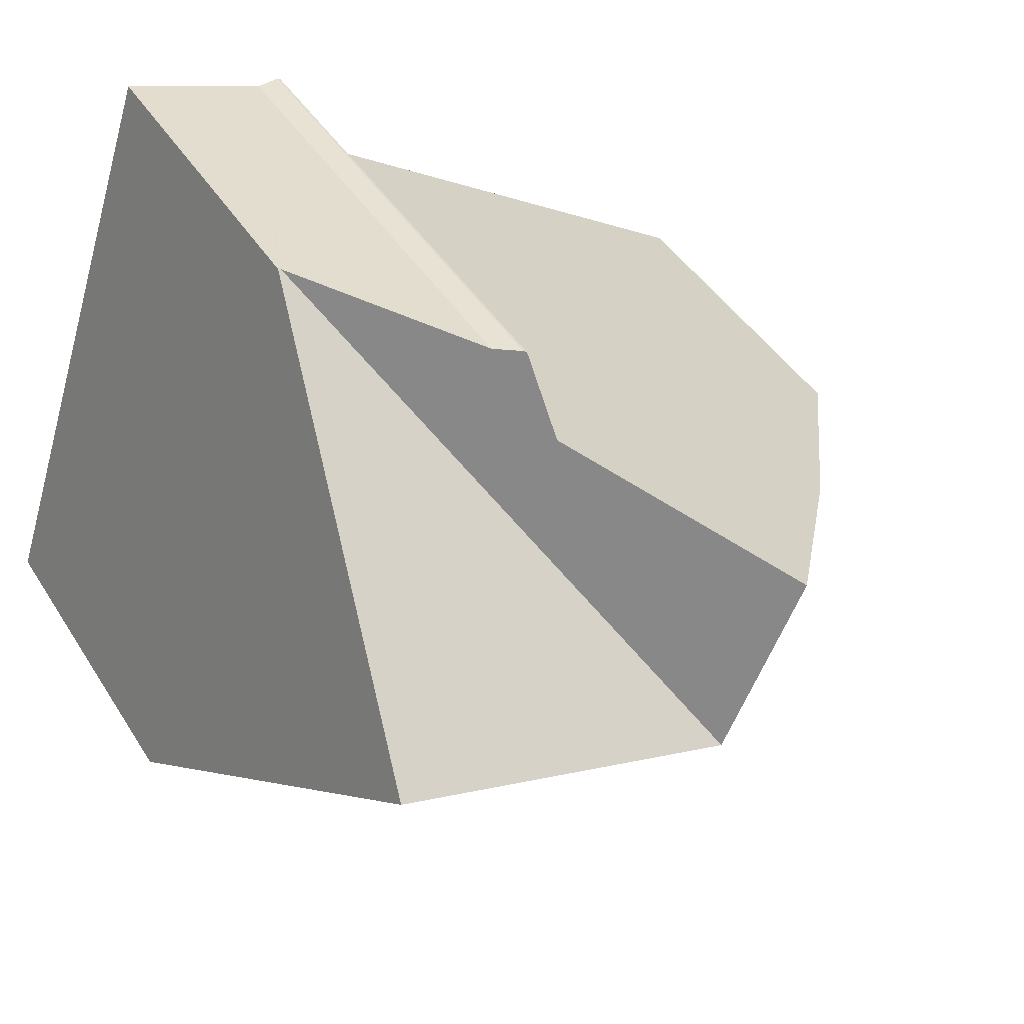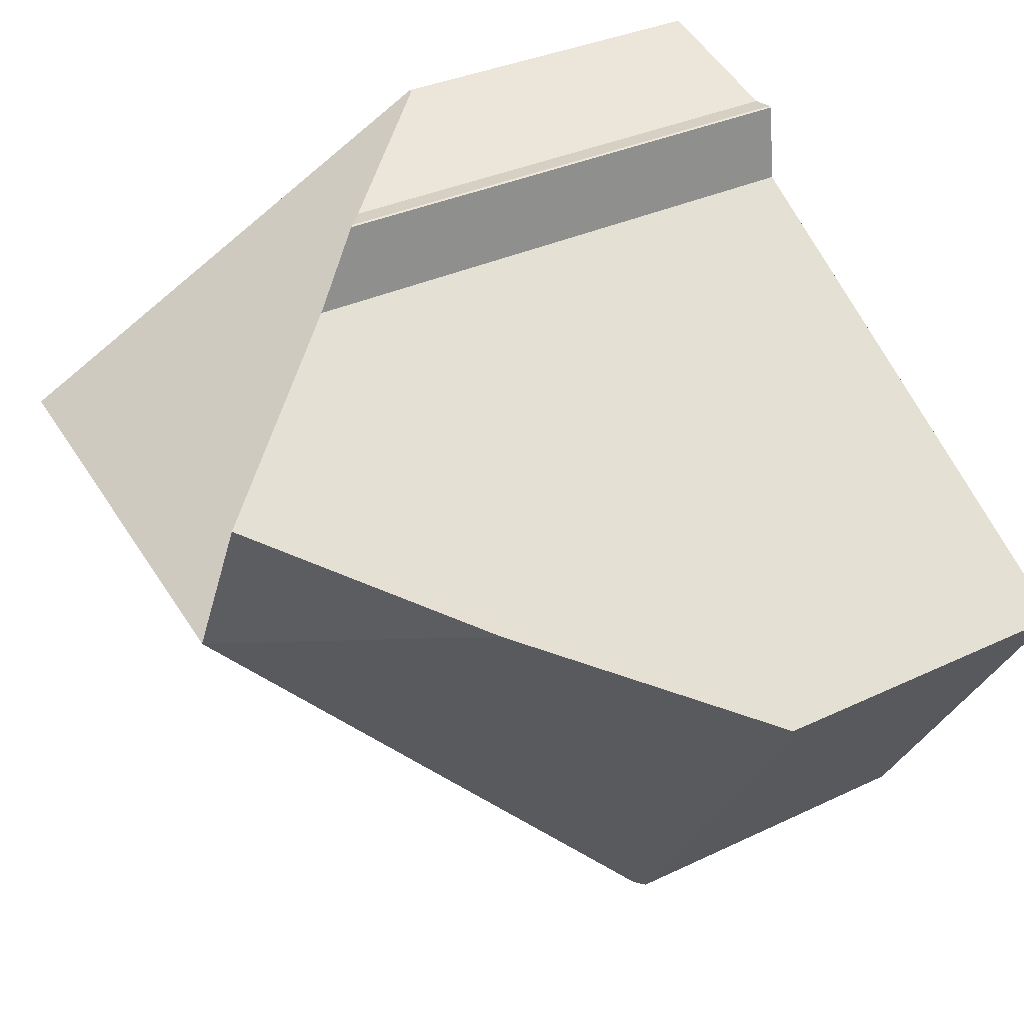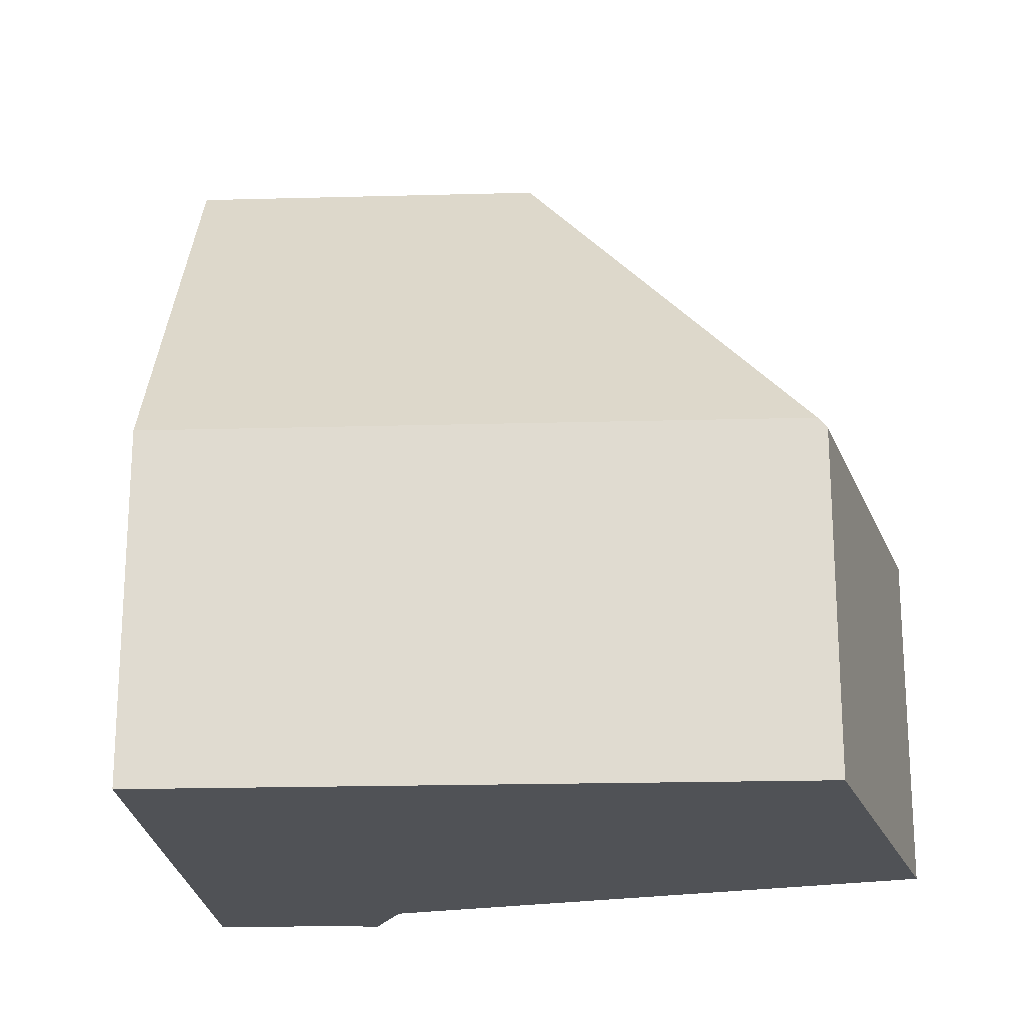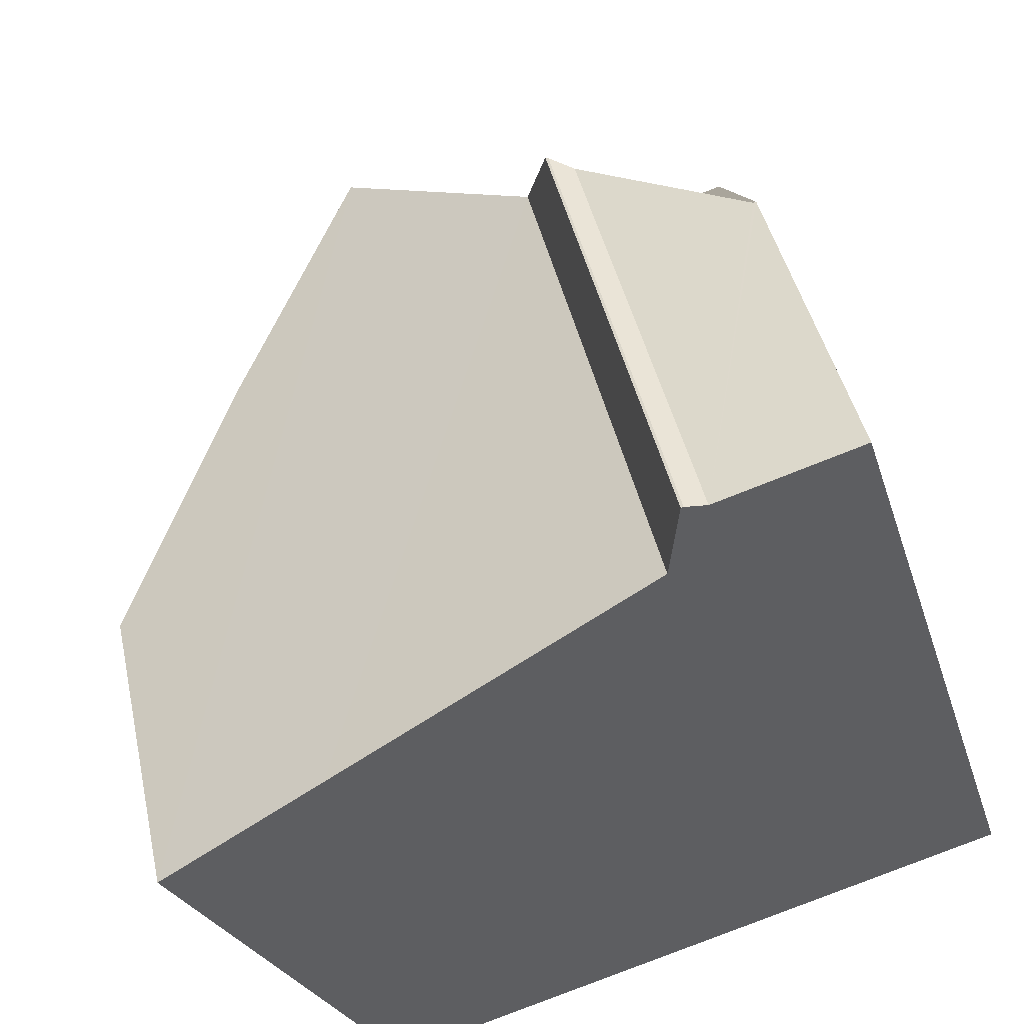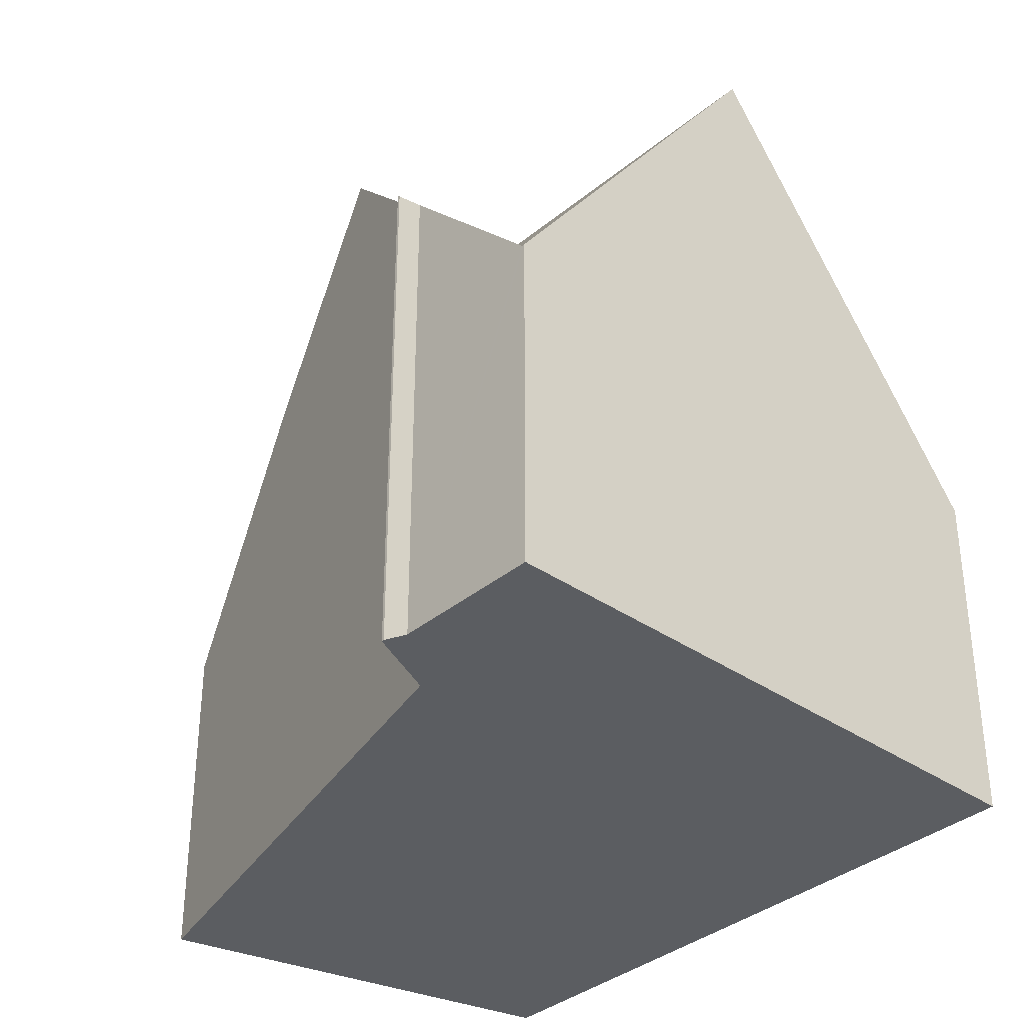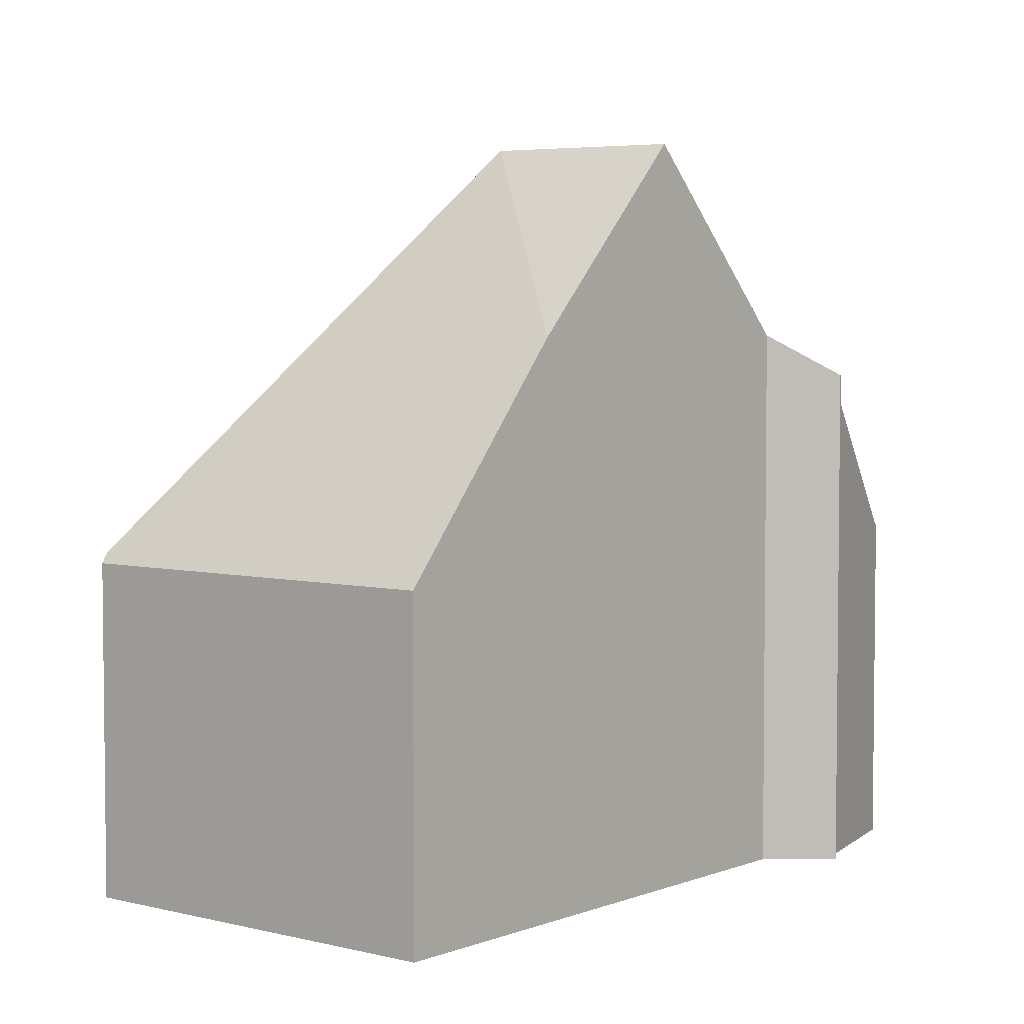
<metadata>
{"format":"obj","ext":"obj","renderer":"f3d","projection":"perspective","resolution":1024,"background":"white","views":[{"elev":42.7,"azim":150.5,"up":"+Z"},{"elev":32.4,"azim":-123.9,"up":"+Z"},{"elev":-21.0,"azim":165.1,"up":"+Y"},{"elev":43.7,"azim":-12.3,"up":"+Z"},{"elev":-35.9,"azim":29.5,"up":"+Y"},{"elev":4.3,"azim":-83.3,"up":"+Y"}]}
</metadata>
<code>
v  5.29 9.92 0.391
v  2.131 7.399 1.363
v  4.205 9.92 2.69
v  6.275 7.405 4.014
v  8.536 4.594 5.602
v  6.712 6.555 5.018
v  6.385 6.852 5.038
v  6.418 6.816 5.049
v  8.571 4.594 5.613
v  9.807 9.92 1.829
v  2.991 4.574 -4.534
v  11.05 4.574 -1.97
v  0 4.44 2.719e-16
v  2.878 4.44 -4.57
v  6.385 -3.085e-16 5.038
v  6.418 -3.092e-16 5.049
v  6.712 -3.073e-16 5.018
v  8.571 -3.437e-16 5.613
v  8.536 -3.43e-16 5.602
v  9.807 -1.12e-16 1.829
v  11.05 1.206e-16 -1.97
v  2.991 2.776e-16 -4.534
v  2.878 2.798e-16 -4.57
v  0 0 0
v  2.131 -8.346e-17 1.363
v  6.275 -2.458e-16 4.014
v  4.205 -1.647e-16 2.69
g defaultobject
f 1 2 3
f 4 1 3
f 1 4 5
f 5 4 6
f 6 4 7
f 6 7 8
f 9 1 5
f 1 9 10
f 11 10 12
f 10 11 1
f 13 11 14
f 11 13 1
f 1 13 2
f 15 8 7
f 8 15 16
f 16 6 8
f 6 16 17
f 17 5 6
f 5 17 9
f 9 17 18
f 18 17 19
f 9 12 10
f 12 9 18
f 12 18 20
f 12 20 21
f 21 11 12
f 11 21 22
f 11 22 14
f 14 22 23
f 23 13 14
f 13 23 24
f 13 3 2
f 3 13 24
f 3 24 4
f 4 24 25
f 4 25 26
f 26 25 27
f 26 7 4
f 7 26 15
f 22 24 23
f 24 22 21
f 24 21 25
f 25 21 27
f 27 21 20
f 27 20 26
f 26 20 18
f 26 18 17
f 26 17 15
f 15 17 16
f 17 18 19

</code>
